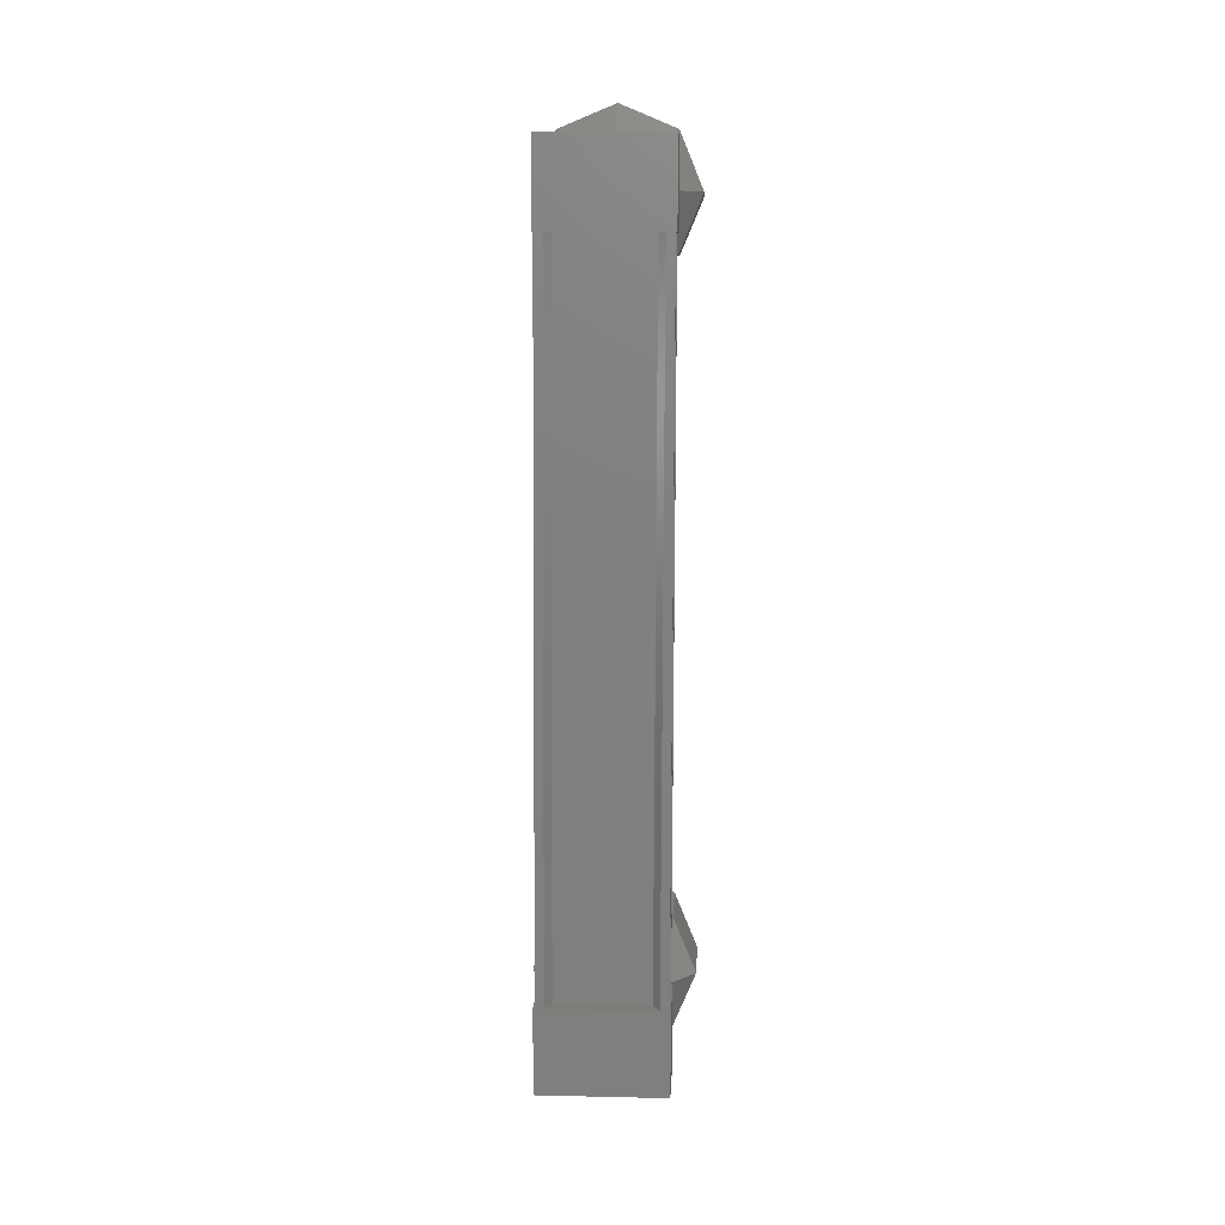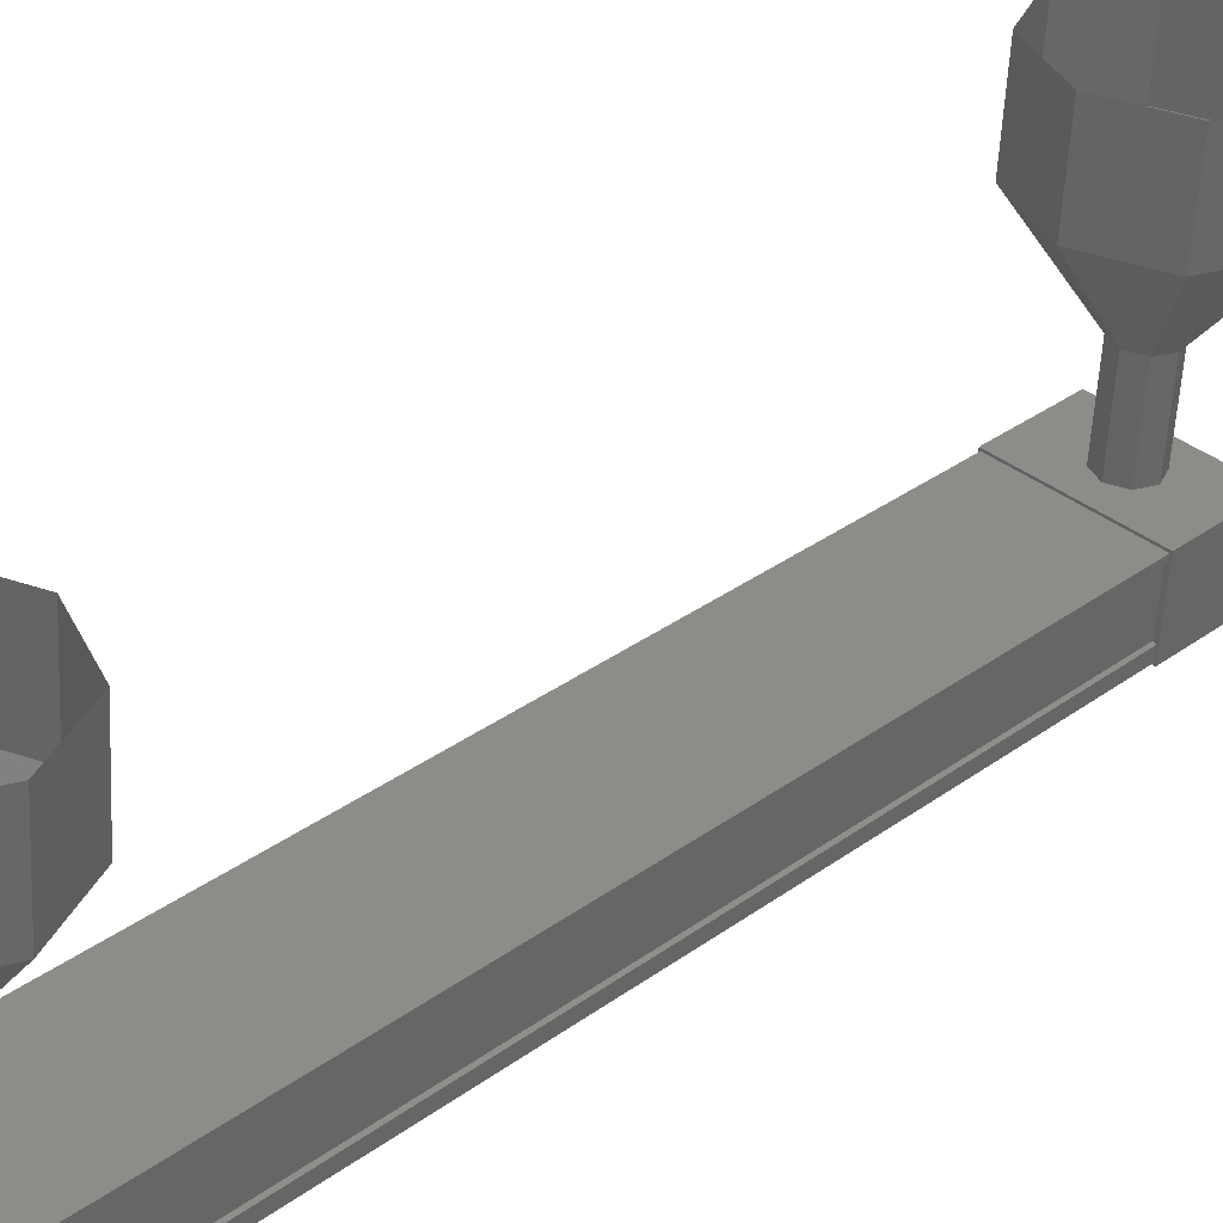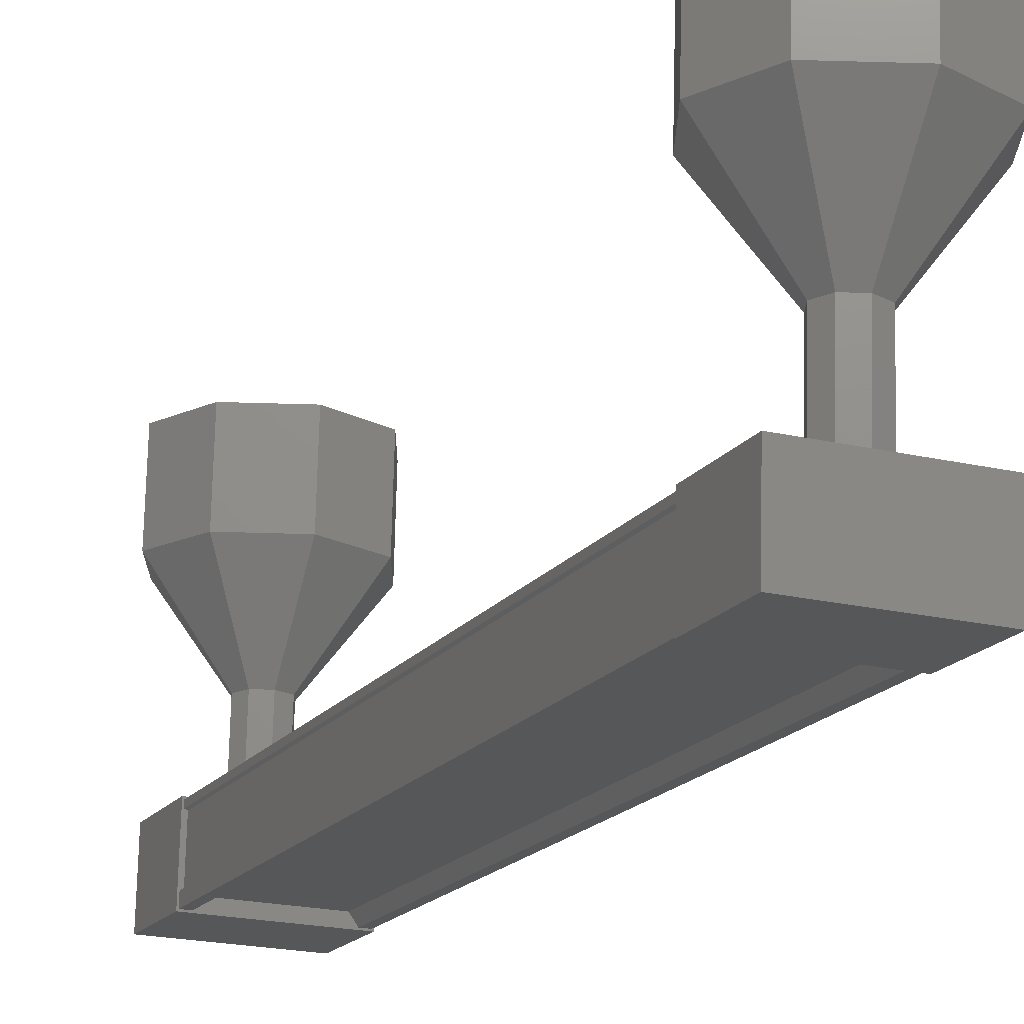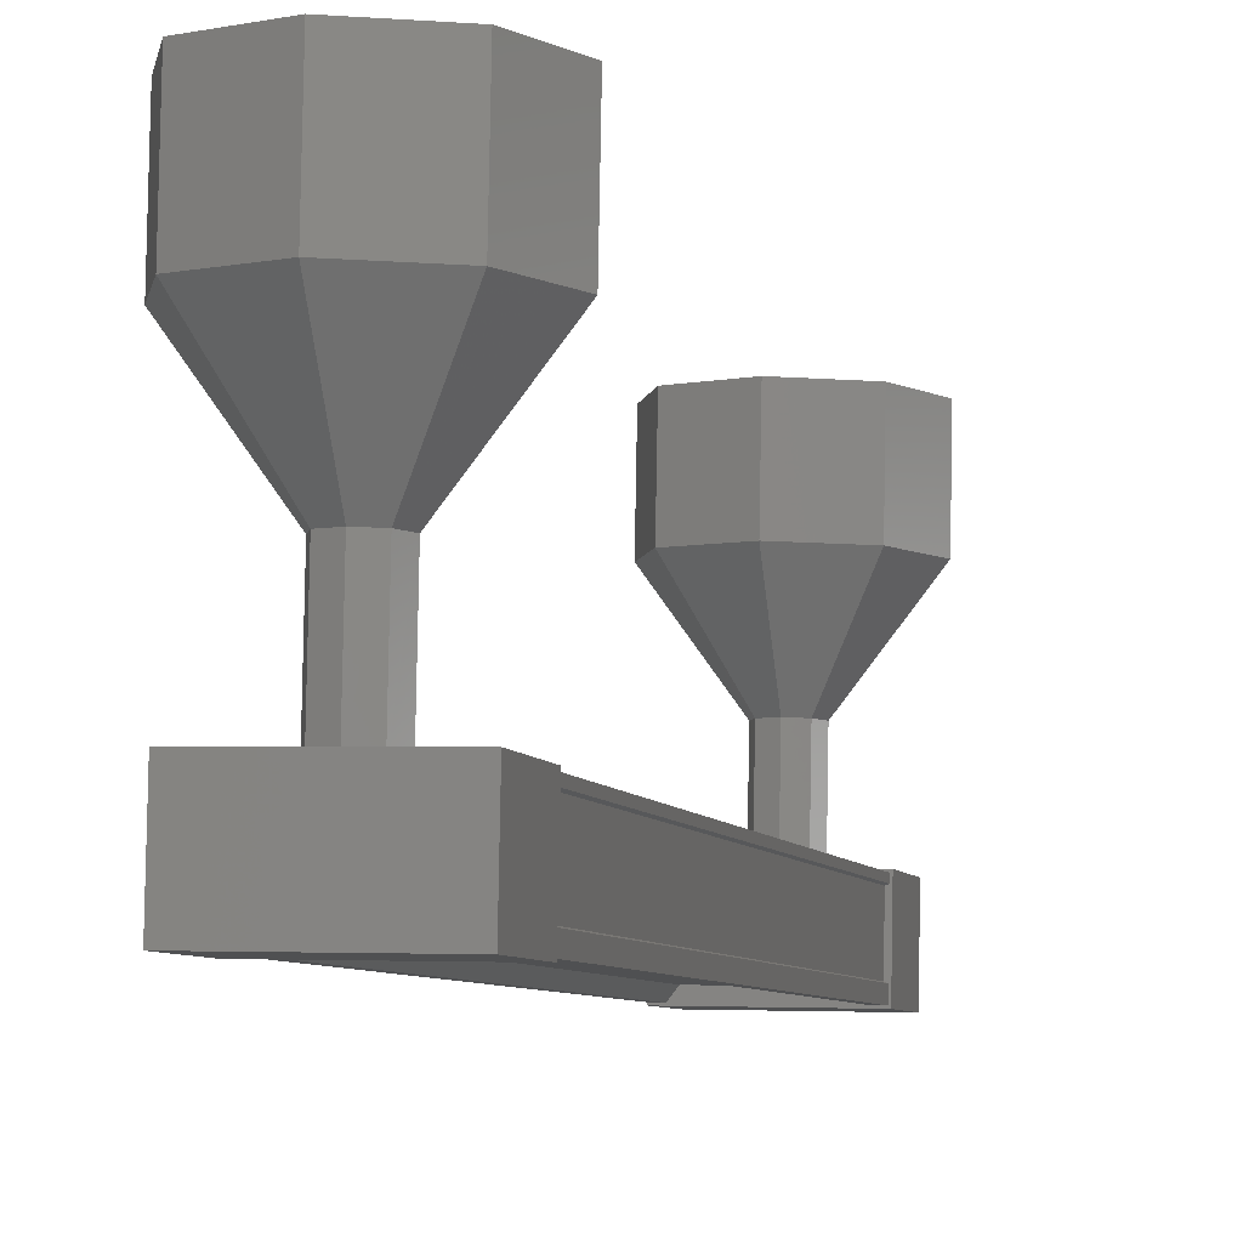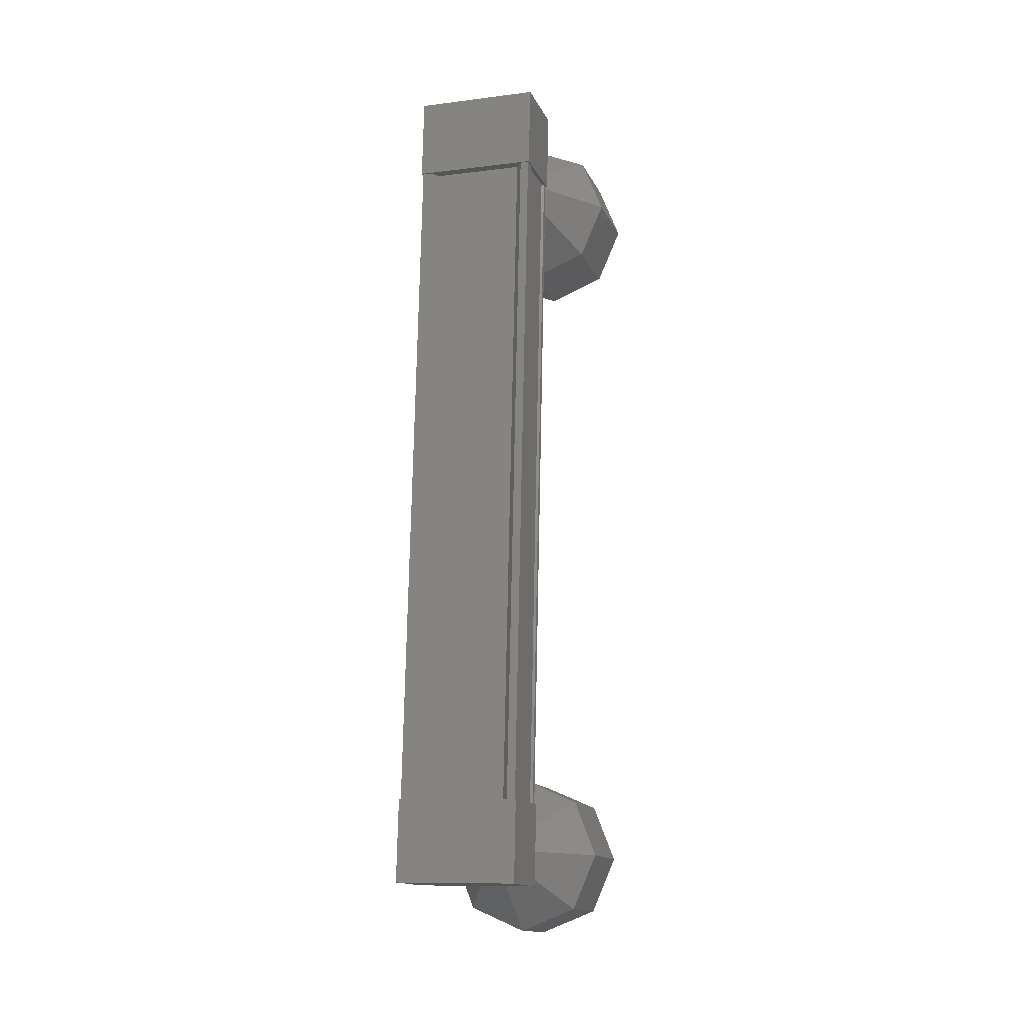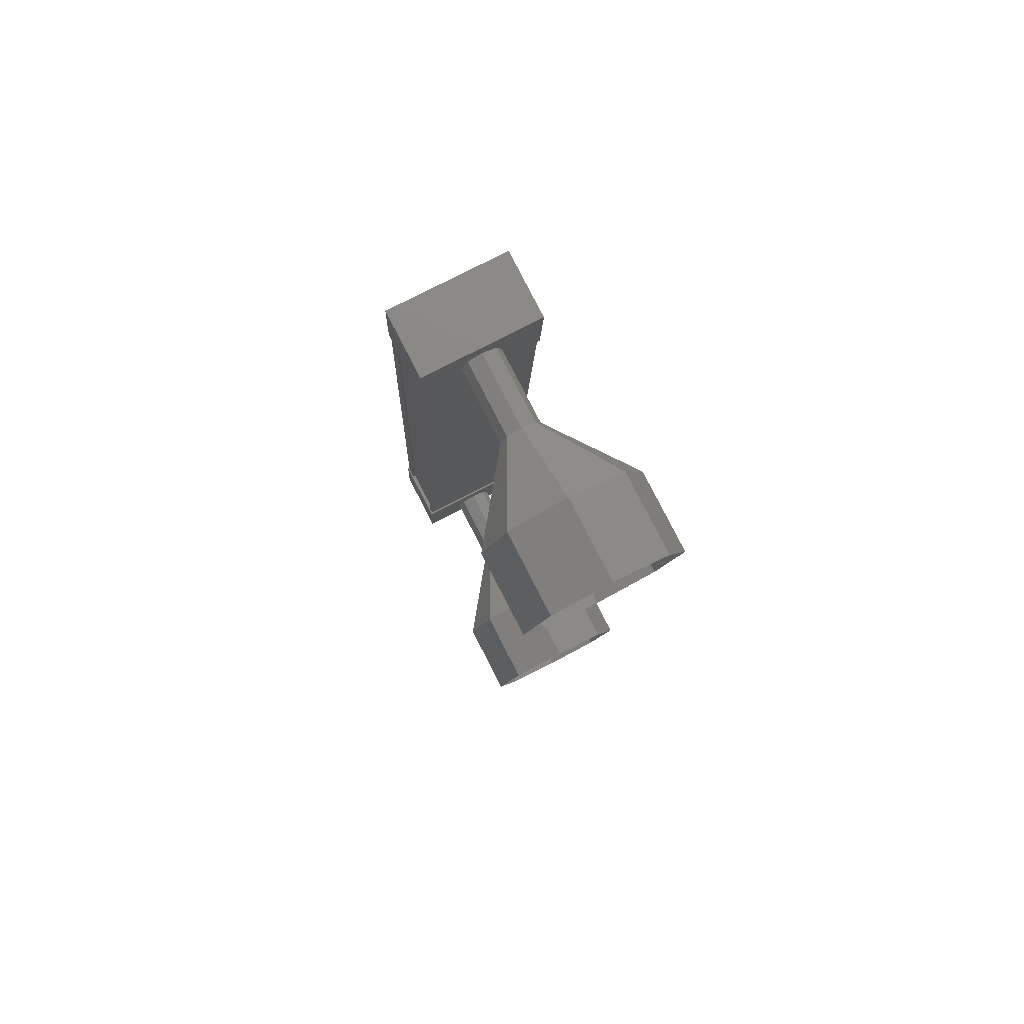
<metadata>
{"format":"stl","ext":"stl","renderer":"f3d","projection":"perspective","resolution":1024,"background":"white","views":[{"elev":13.1,"azim":-177.2,"up":"+Y"},{"elev":37.8,"azim":-135.7,"up":"+Z"},{"elev":-20.9,"azim":-22.9,"up":"+Z"},{"elev":-2.1,"azim":-166.8,"up":"+Z"},{"elev":-10.3,"azim":-162.4,"up":"+Y"},{"elev":77.3,"azim":-27.5,"up":"+Y"}]}
</metadata>
<code>
# stl→obj: 128 verts, 152 faces
v -52.87 1105 -61.54
v -52.79 1105 -61.65
v -52.79 1096 -62.3
v -52.69 1096 -62.3
v -53.98 1096 -62.19
v -54.06 1096 -62.3
v -54.06 1105 -61.65
v -54.16 1096 -62.3
v -54.16 1105 -61.66
v -54.16 1095 -61.57
v -54.16 1105 -60.92
v -54.13 1095 -61.58
v -54.13 1105 -60.94
v -54.13 1105 -61.51
v -52.87 1096 -62.19
v -53.98 1105 -61.55
v -54.16 1105 -61.52
v -54.16 1096 -62.17
v -54.13 1096 -62.16
v -52.67 1095 -62.35
v -54.18 1095 -61.52
v -54.18 1095 -62.36
v -54.18 1096 -62.29
v -52.67 1096 -62.28
v -54.18 1096 -61.45
v -52.67 1096 -61.44
v -52.67 1095 -61.51
v -54.18 1104 -61.71
v -52.67 1104 -61.7
v -54.18 1104 -60.87
v -52.67 1104 -60.86
v -52.67 1105 -60.79
v -52.67 1105 -61.63
v -54.18 1105 -61.64
v -54.18 1105 -60.8
v -52.69 1105 -61.65
v -52.69 1105 -61.52
v -52.69 1096 -62.16
v -52.72 1105 -61.51
v -52.72 1096 -62.15
v -52.72 1105 -60.93
v -52.72 1095 -61.58
v -52.69 1105 -60.92
v -52.69 1095 -61.57
v -52.69 1105 -60.85
v -52.69 1095 -61.5
v -54.16 1105 -60.86
v -54.16 1095 -61.5
v -53.43 1106 -58.82
v -53.43 1106 -57.83
v -52.73 1105 -58.84
v -52.73 1105 -57.85
v -52.43 1105 -58.89
v -52.43 1105 -57.89
v -52.72 1104 -58.94
v -52.73 1104 -57.94
v -53.43 1104 -58.96
v -53.43 1104 -57.97
v -54.14 1104 -58.95
v -54.14 1104 -57.95
v -54.43 1105 -58.9
v -54.43 1105 -57.9
v -54.14 1105 -58.85
v -54.14 1105 -57.85
v -53.6 1095 -60.55
v -53.43 1095 -61.55
v -53.43 1095 -60.55
v -53.25 1095 -61.54
v -53.25 1095 -60.55
v -53.18 1095 -61.53
v -53.18 1095 -60.53
v -53.25 1096 -61.52
v -53.25 1096 -60.52
v -53.43 1096 -61.51
v -53.43 1096 -60.52
v -53.6 1096 -61.52
v -53.6 1096 -60.52
v -53.68 1095 -61.53
v -53.68 1095 -60.53
v -53.6 1095 -61.54
v -54.14 1095 -58.6
v -53.43 1094 -59.62
v -53.43 1094 -58.62
v -52.72 1095 -59.59
v -52.73 1095 -58.6
v -52.43 1095 -59.54
v -52.43 1095 -58.55
v -52.72 1096 -59.5
v -52.73 1096 -58.5
v -53.43 1096 -59.48
v -53.43 1096 -58.48
v -54.14 1096 -59.5
v -54.14 1096 -58.5
v -54.43 1095 -59.55
v -54.43 1095 -58.55
v -54.14 1095 -59.6
v -53.43 1095 -60.56
v -53.25 1095 -60.56
v -53.18 1095 -60.54
v -53.25 1096 -60.53
v -53.43 1096 -60.53
v -53.6 1096 -60.53
v -53.68 1095 -60.54
v -53.6 1095 -60.56
v -53.43 1105 -60.86
v -53.43 1105 -59.86
v -53.25 1105 -60.87
v -53.25 1105 -59.87
v -53.18 1105 -60.88
v -53.18 1105 -59.88
v -53.25 1105 -60.89
v -53.25 1105 -59.89
v -53.43 1105 -60.9
v -53.43 1104 -59.9
v -53.6 1105 -60.89
v -53.61 1105 -59.89
v -53.68 1105 -60.88
v -53.68 1105 -59.88
v -53.6 1105 -60.87
v -53.61 1105 -59.87
v -53.61 1105 -59.88
v -53.43 1105 -59.87
v -53.25 1105 -59.88
v -53.18 1105 -59.89
v -53.25 1105 -59.9
v -53.43 1104 -59.91
v -53.61 1105 -59.9
v -53.68 1105 -59.89
f 1 2 3
f 3 2 4
f 5 6 7
f 7 6 8
f 8 9 7
f 10 11 12
f 12 11 13
f 13 14 12
f 3 15 1
f 1 15 5
f 5 16 1
f 7 16 5
f 9 8 17
f 17 8 18
f 18 14 17
f 19 14 18
f 12 14 19
f 20 21 22
f 22 21 23
f 23 24 22
f 25 24 23
f 26 24 25
f 25 21 26
f 26 21 27
f 27 21 20
f 20 24 27
f 22 24 20
f 28 29 30
f 30 29 31
f 31 32 30
f 29 32 31
f 33 32 29
f 29 34 33
f 33 34 32
f 32 34 35
f 35 30 32
f 34 30 35
f 28 30 34
f 34 29 28
f 2 36 4
f 4 36 37
f 37 38 4
f 39 38 37
f 40 38 39
f 39 41 40
f 40 41 42
f 42 41 43
f 43 44 42
f 45 44 43
f 46 44 45
f 45 47 46
f 46 47 48
f 48 47 10
f 25 23 21
f 24 26 27
f 47 11 10
f 49 50 51
f 51 50 52
f 52 53 51
f 54 53 52
f 55 53 54
f 54 56 55
f 55 56 57
f 57 56 58
f 58 59 57
f 60 59 58
f 61 59 60
f 60 62 61
f 61 62 63
f 63 62 64
f 64 49 63
f 50 49 64
f 65 66 67
f 67 66 68
f 68 69 67
f 70 69 68
f 71 69 70
f 70 72 71
f 71 72 73
f 73 72 74
f 74 75 73
f 76 75 74
f 77 75 76
f 76 78 77
f 77 78 79
f 79 78 80
f 80 65 79
f 66 65 80
f 81 82 83
f 83 82 84
f 84 85 83
f 86 85 84
f 87 85 86
f 86 88 87
f 87 88 89
f 89 88 90
f 90 91 89
f 92 91 90
f 93 91 92
f 92 94 93
f 93 94 95
f 95 94 96
f 96 81 95
f 82 81 96
f 96 97 82
f 82 97 98
f 98 84 82
f 99 84 98
f 86 84 99
f 99 100 86
f 86 100 88
f 88 100 101
f 101 90 88
f 102 90 101
f 92 90 102
f 102 103 92
f 92 103 94
f 94 103 104
f 104 96 94
f 97 96 104
f 105 106 107
f 107 106 108
f 108 109 107
f 110 109 108
f 111 109 110
f 110 112 111
f 111 112 113
f 113 112 114
f 114 115 113
f 116 115 114
f 117 115 116
f 116 118 117
f 117 118 119
f 119 118 120
f 120 105 119
f 106 105 120
f 121 63 122
f 122 63 49
f 49 123 122
f 51 123 49
f 124 123 51
f 51 53 124
f 124 53 125
f 125 53 55
f 55 126 125
f 57 126 55
f 127 126 57
f 57 59 127
f 127 59 128
f 128 59 61
f 61 121 128
f 63 121 61

</code>
